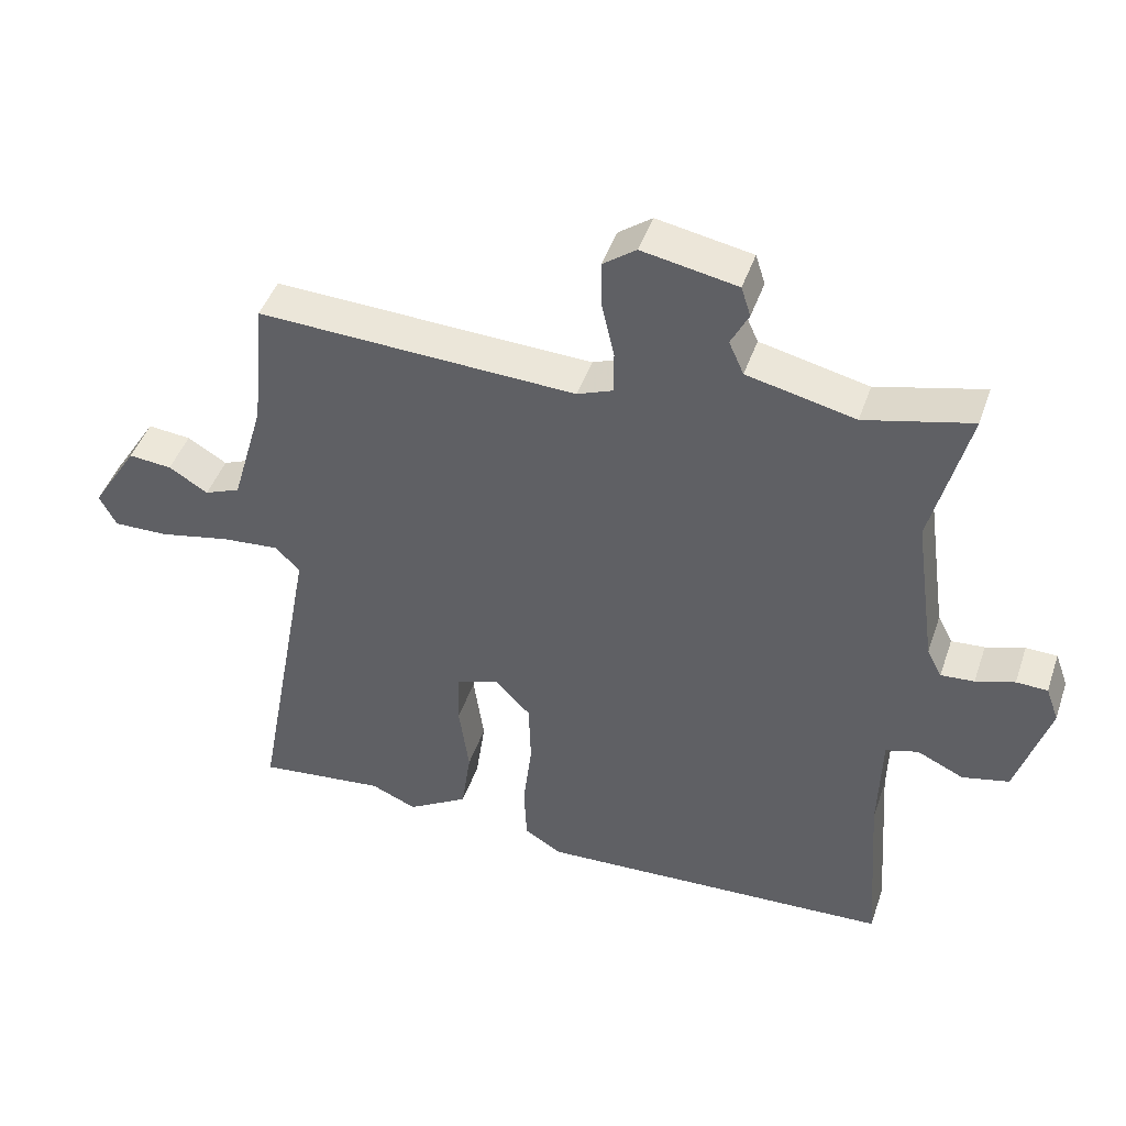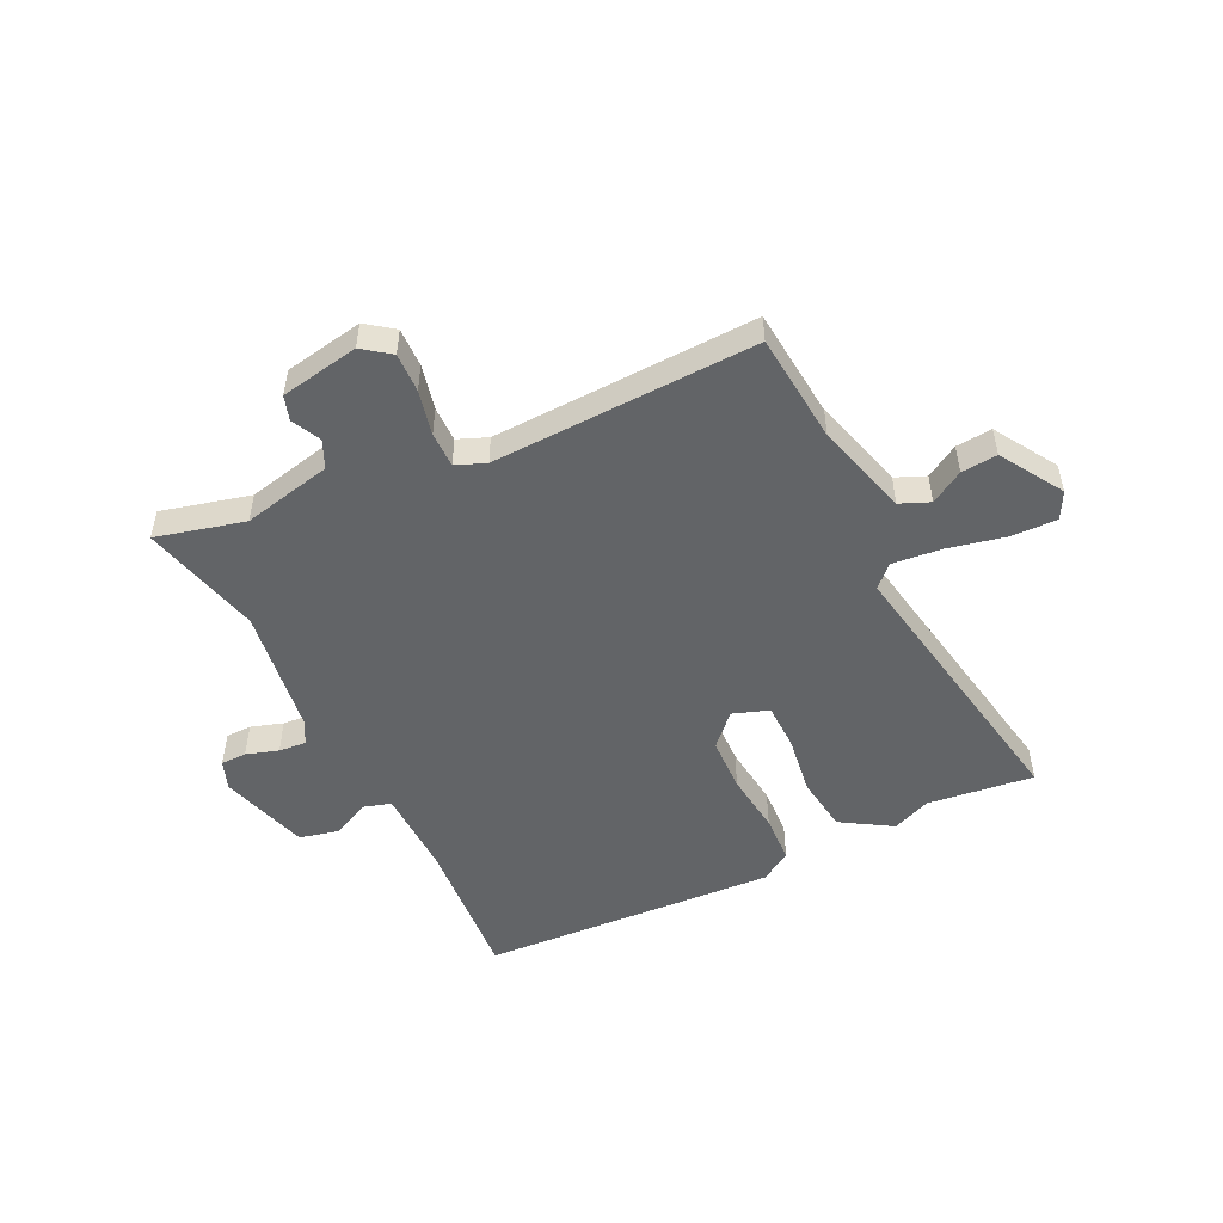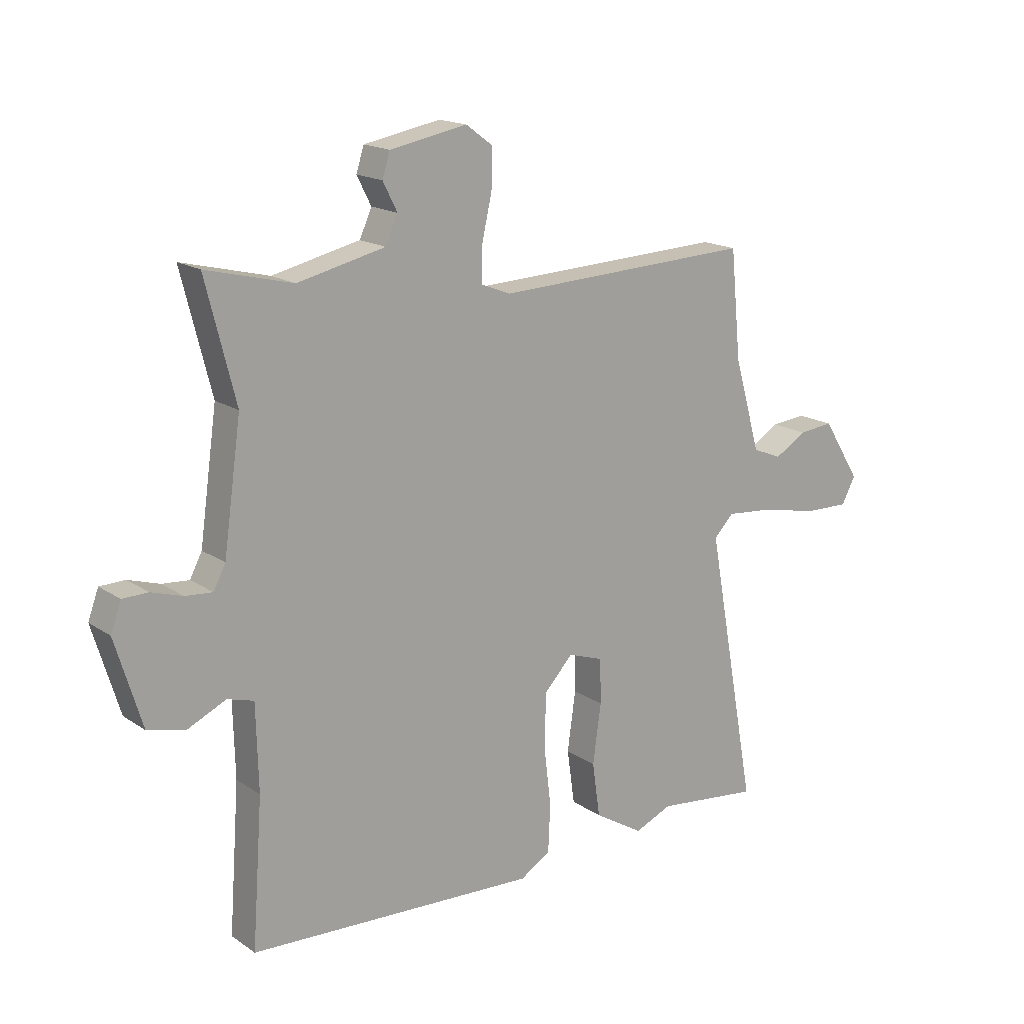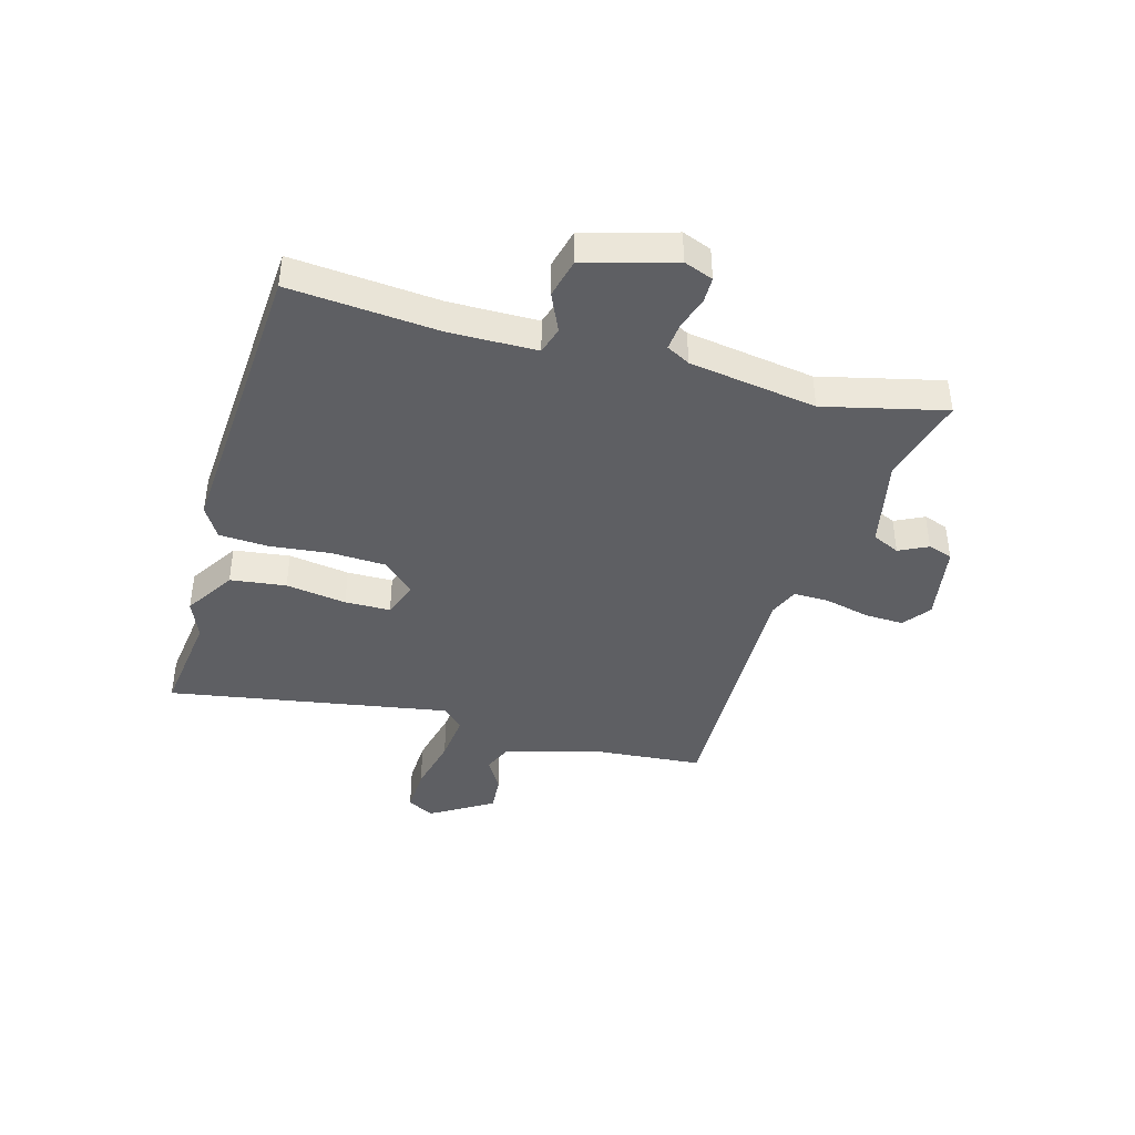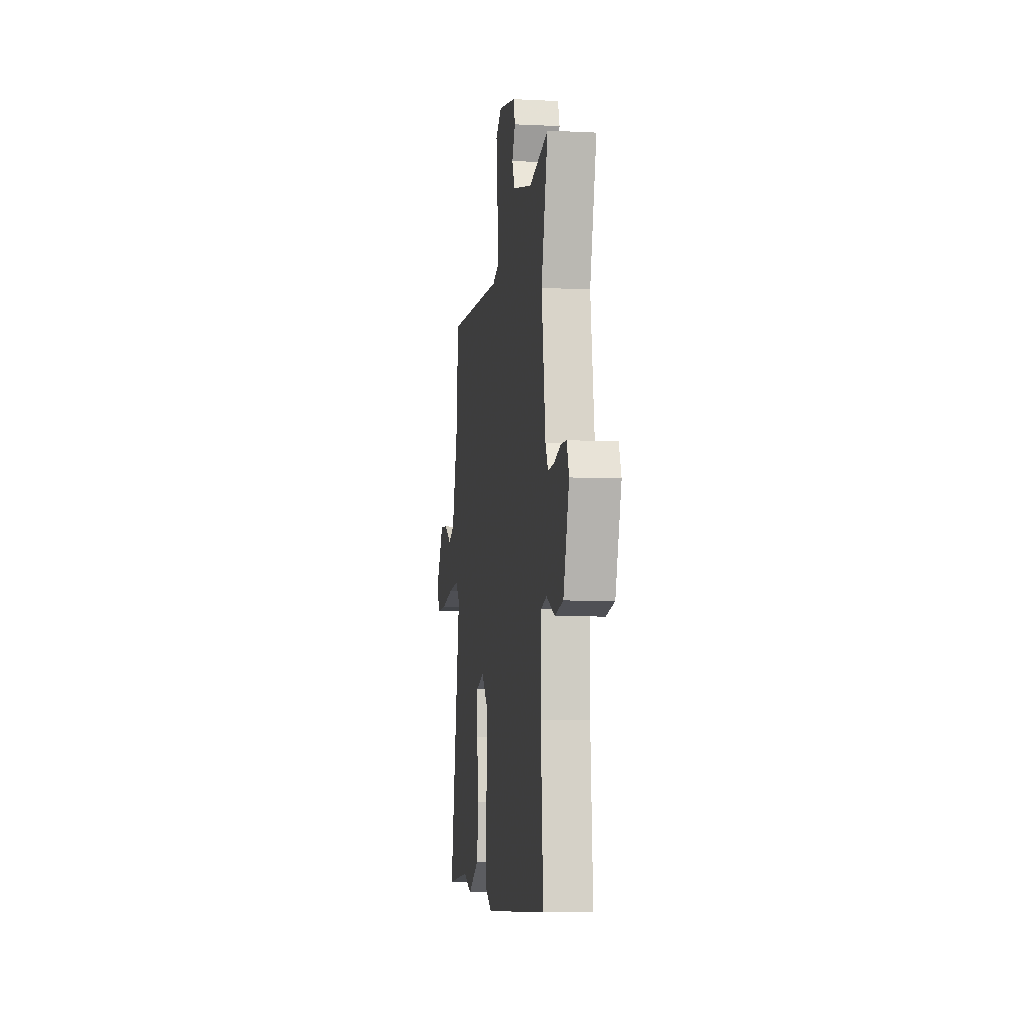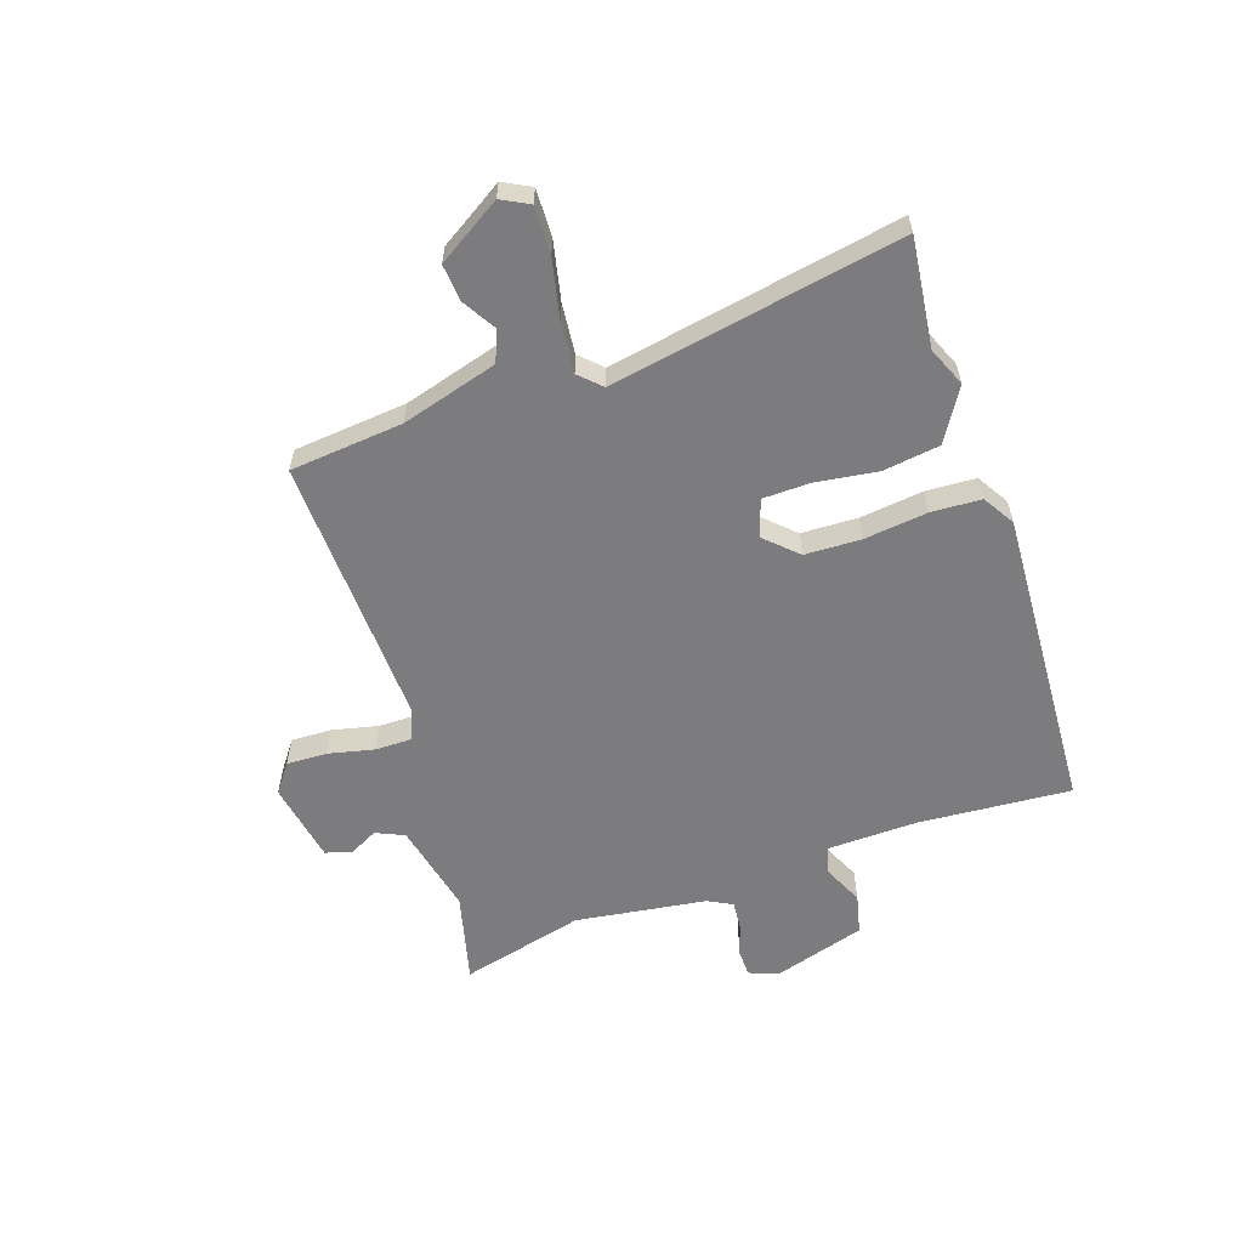
<metadata>
{"format":"obj","ext":"obj","renderer":"f3d","projection":"perspective","resolution":1024,"background":"white","views":[{"elev":45.2,"azim":-161.5,"up":"+Z"},{"elev":-51.1,"azim":25.6,"up":"+Y"},{"elev":17.0,"azim":-37.1,"up":"+Z"},{"elev":-41.5,"azim":-106.5,"up":"+Y"},{"elev":-6.5,"azim":-98.4,"up":"+Z"},{"elev":-58.9,"azim":108.6,"up":"+Y"}]}
</metadata>
<code>
v -0.467 0.07 0.37
v -0.521 0.07 0.584
v -0.364 0.07 0.545
v -0.205 0.07 0.581
v -0.183 0.07 0.63
v -0.209 0.07 0.681
v -0.195 0.07 0.725
v -0.055 0.07 0.751
v -0.006 0.07 0.715
v -0.008 0.07 0.645
v -0.026 0.07 0.565
v -0.026 0.07 0.502
v 0.027 0.07 0.481
v 0.497 0.07 0.5
v 0.516 0.07 0.304
v 0.564 0.07 0.138
v 0.617 0.07 0.116
v 0.675 0.07 0.151
v 0.739 0.07 0.157
v 0.808 0.07 0.047
v 0.783 0.07 -0.001
v 0.701 0.07 0.001
v 0.598 0.07 0.023
v 0.511 0.07 0.031
v 0.475 0.07 -0.006
v 0.567 0.07 -0.508
v 0.378 0.07 -0.486
v 0.31 0.07 -0.515
v 0.22 0.07 -0.46
v 0.206 0.07 -0.361
v 0.221 0.07 -0.253
v 0.219 0.07 -0.172
v 0.155 0.07 -0.15
v 0.103 0.07 -0.205
v 0.1 0.07 -0.302
v 0.113 0.07 -0.411
v 0.109 0.07 -0.498
v 0.054 0.07 -0.532
v -0.473 0.07 -0.505
v -0.454 0.07 -0.241
v -0.458 0.07 -0.086
v -0.506 0.07 -0.072
v -0.575 0.07 -0.104
v -0.644 0.07 -0.088
v -0.692 0.07 0.07
v -0.673 0.07 0.122
v -0.627 0.07 0.123
v -0.57 0.07 0.105
v -0.521 0.07 0.101
v -0.499 0.07 0.143
v -0.467 0 0.37
v -0.521 0 0.584
v -0.364 0 0.545
v -0.205 0 0.581
v -0.183 0 0.63
v -0.209 0 0.681
v -0.195 0 0.725
v -0.055 0 0.751
v -0.006 0 0.715
v -0.008 0 0.645
v -0.026 0 0.565
v -0.026 0 0.502
v 0.027 0 0.481
v 0.497 0 0.5
v 0.516 0 0.304
v 0.564 0 0.138
v 0.617 0 0.116
v 0.675 0 0.151
v 0.739 0 0.157
v 0.808 0 0.047
v 0.783 0 -0.001
v 0.701 0 0.001
v 0.598 0 0.023
v 0.511 0 0.031
v 0.475 0 -0.006
v 0.567 0 -0.508
v 0.378 0 -0.486
v 0.31 0 -0.515
v 0.22 0 -0.46
v 0.206 0 -0.361
v 0.221 0 -0.253
v 0.219 0 -0.172
v 0.155 0 -0.15
v 0.103 0 -0.205
v 0.1 0 -0.302
v 0.113 0 -0.411
v 0.109 0 -0.498
v 0.054 0 -0.532
v -0.473 0 -0.505
v -0.454 0 -0.241
v -0.458 0 -0.086
v -0.506 0 -0.072
v -0.575 0 -0.104
v -0.644 0 -0.088
v -0.692 0 0.07
v -0.673 0 0.122
v -0.627 0 0.123
v -0.57 0 0.105
v -0.521 0 0.101
v -0.499 0 0.143
f 46 47 48
f 45 46 48
f 44 45 48
f 43 44 48
f 42 43 48
f 41 42 48 49
f 38 39 40
f 37 38 40
f 36 37 40
f 35 36 40
f 34 35 40 41
f 41 49 50
f 34 41 50
f 33 34 50
f 29 30 31
f 28 29 31
f 27 28 31
f 27 31 32
f 26 27 32
f 25 26 32
f 33 50 1
f 32 33 1
f 25 32 1
f 24 25 1
f 21 22 23
f 20 21 23
f 19 20 23
f 18 19 23
f 17 18 23
f 13 14 15
f 13 15 16
f 12 13 16
f 9 10 11
f 8 9 11
f 7 8 11
f 6 7 11
f 5 6 11
f 4 5 11 12
f 3 4 12 16
f 24 1 2
f 23 24 2
f 17 23 2
f 16 17 2
f 2 3 16
f 98 97 96
f 98 96 95
f 98 95 94
f 98 94 93
f 98 93 92
f 99 98 92 91
f 90 89 88
f 90 88 87
f 90 87 86
f 90 86 85
f 91 90 85 84
f 100 99 91
f 100 91 84
f 100 84 83
f 81 80 79
f 81 79 78
f 81 78 77
f 82 81 77
f 82 77 76
f 82 76 75
f 51 100 83
f 51 83 82
f 51 82 75
f 51 75 74
f 73 72 71
f 73 71 70
f 73 70 69
f 73 69 68
f 73 68 67
f 65 64 63
f 66 65 63
f 66 63 62
f 61 60 59
f 61 59 58
f 61 58 57
f 61 57 56
f 61 56 55
f 62 61 55 54
f 66 62 54 53
f 52 51 74
f 52 74 73
f 52 73 67
f 52 67 66
f 66 53 52
f 1 51 52 2
f 2 52 53 3
f 3 53 54 4
f 4 54 55 5
f 5 55 56 6
f 6 56 57 7
f 7 57 58 8
f 8 58 59 9
f 9 59 60 10
f 10 60 61 11
f 11 61 62 12
f 12 62 63 13
f 13 63 64 14
f 14 64 65 15
f 15 65 66 16
f 16 66 67 17
f 17 67 68 18
f 18 68 69 19
f 19 69 70 20
f 20 70 71 21
f 21 71 72 22
f 22 72 73 23
f 23 73 74 24
f 24 74 75 25
f 25 75 76 26
f 26 76 77 27
f 27 77 78 28
f 28 78 79 29
f 29 79 80 30
f 30 80 81 31
f 31 81 82 32
f 32 82 83 33
f 33 83 84 34
f 34 84 85 35
f 35 85 86 36
f 36 86 87 37
f 37 87 88 38
f 38 88 89 39
f 39 89 90 40
f 40 90 91 41
f 41 91 92 42
f 42 92 93 43
f 43 93 94 44
f 44 94 95 45
f 45 95 96 46
f 46 96 97 47
f 47 97 98 48
f 48 98 99 49
f 49 99 100 50
f 50 100 51 1

</code>
